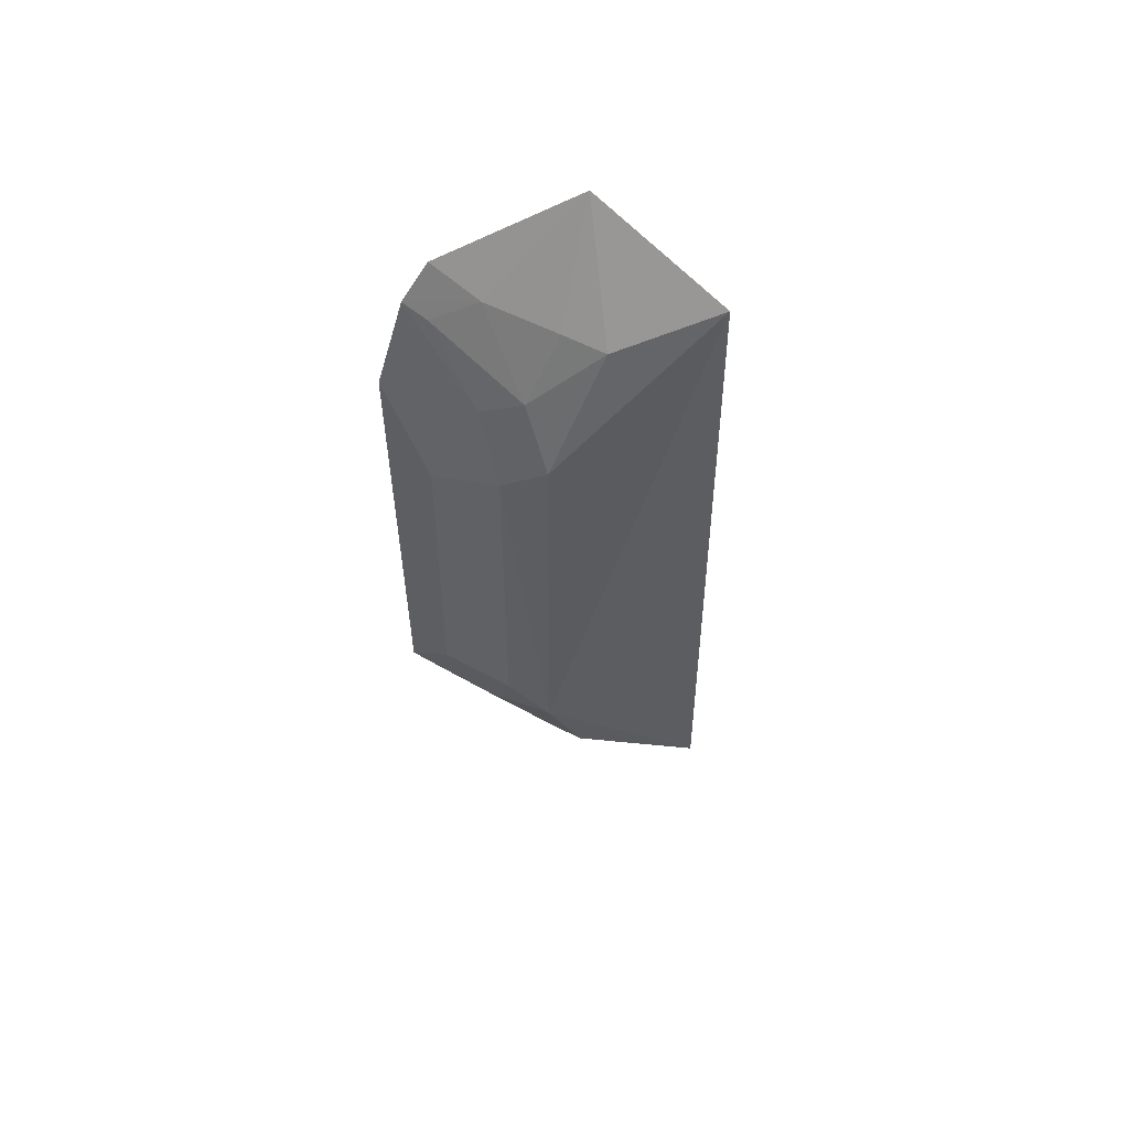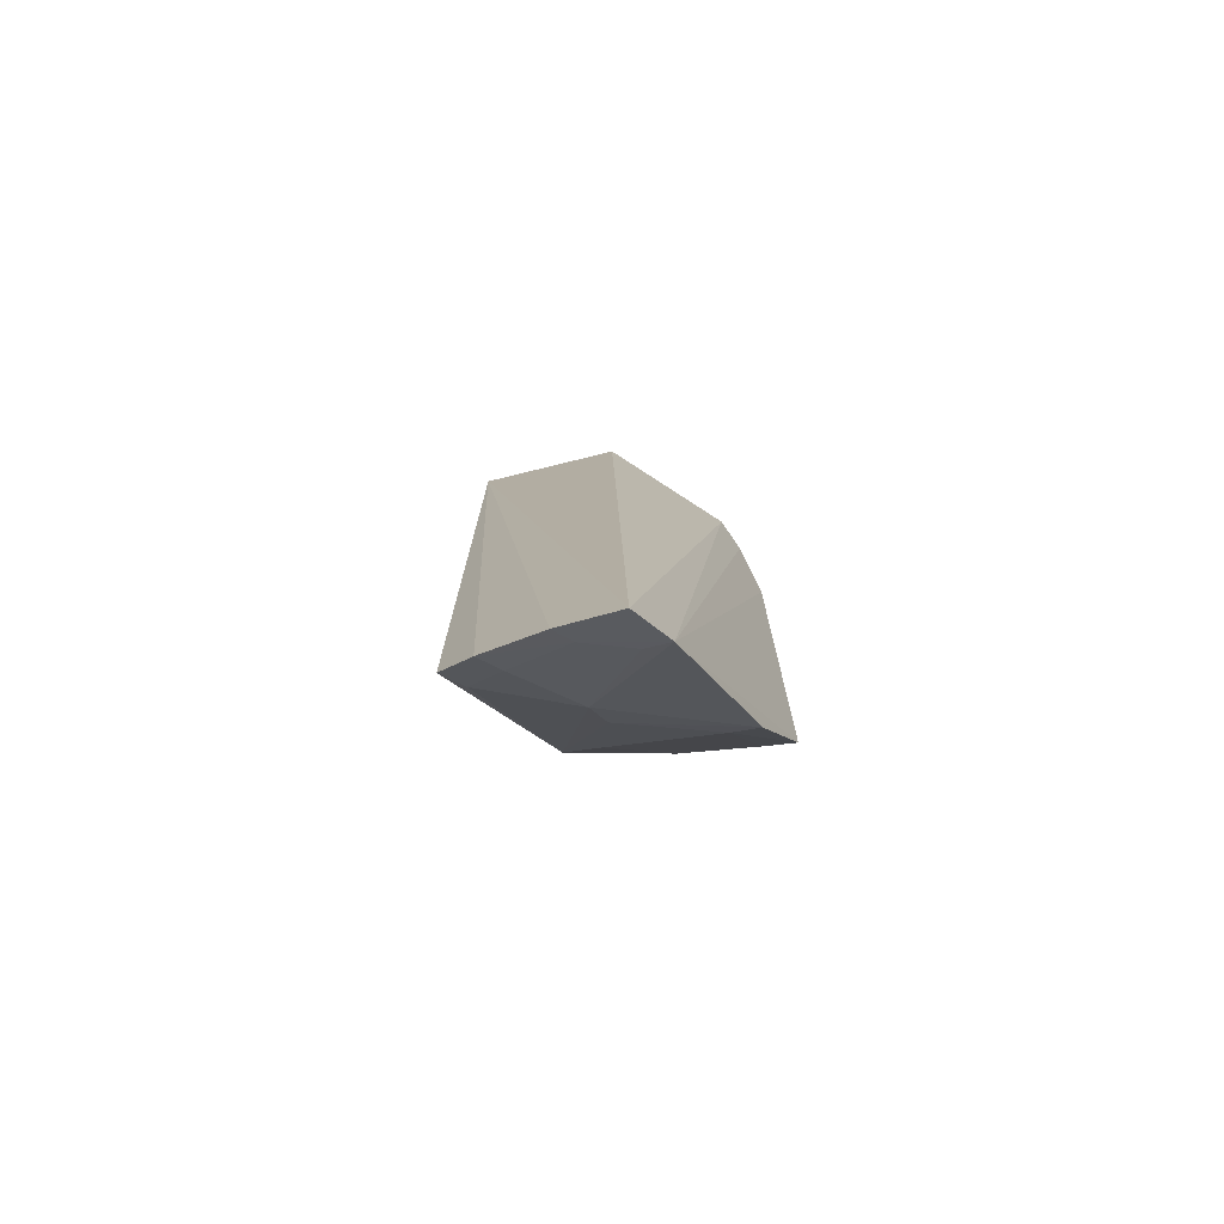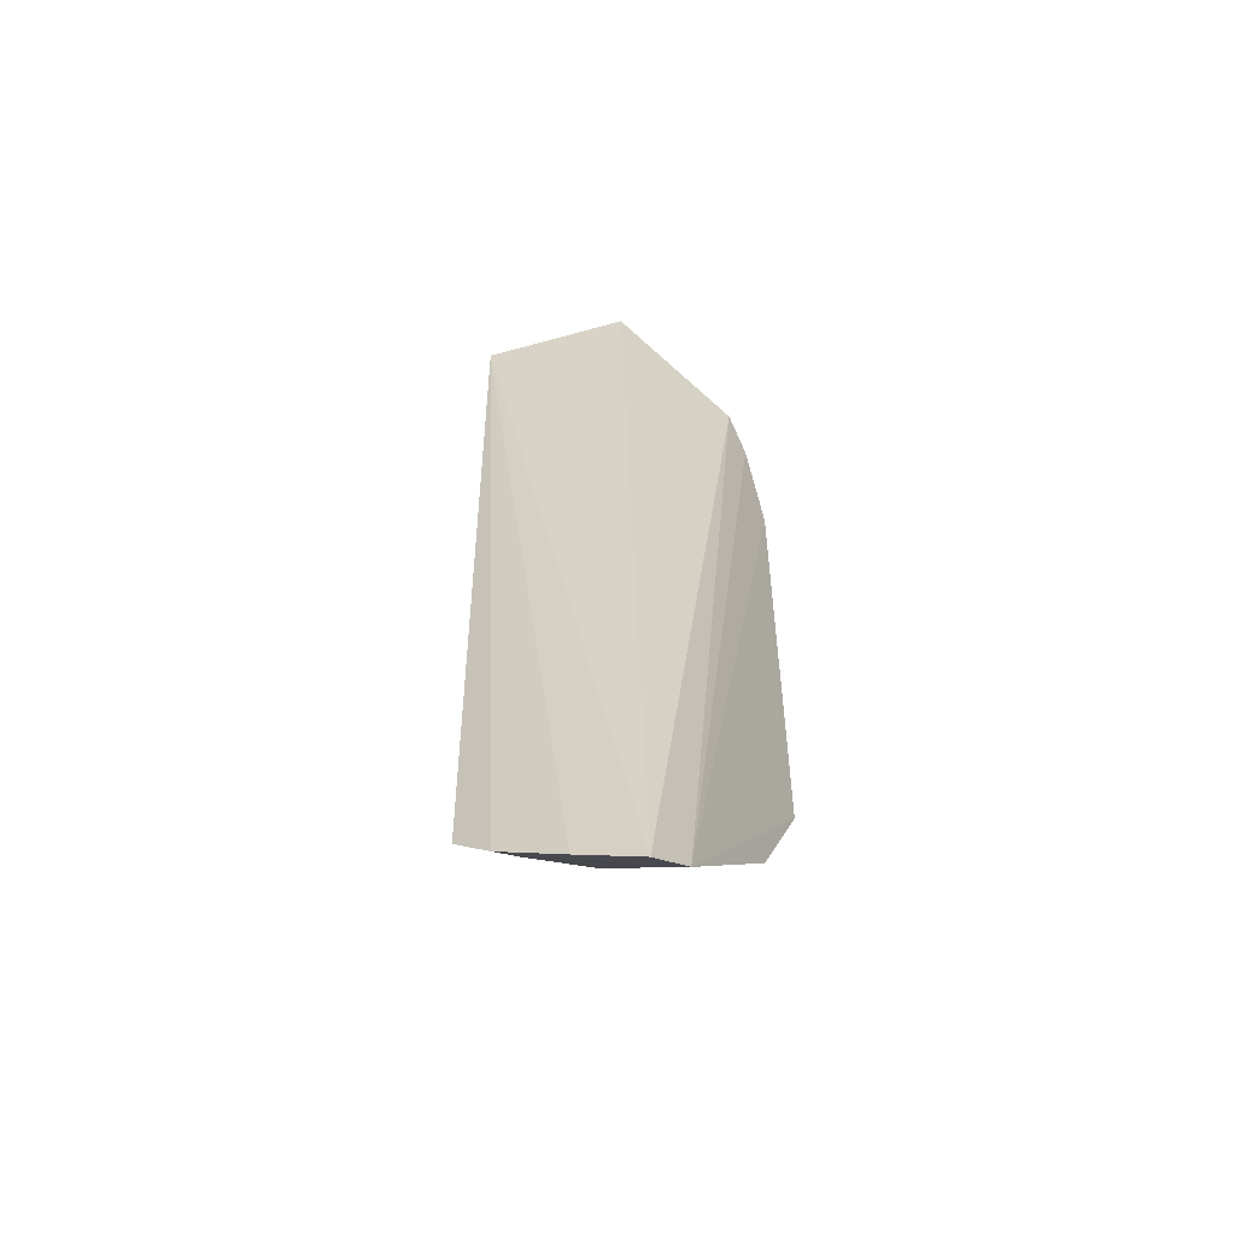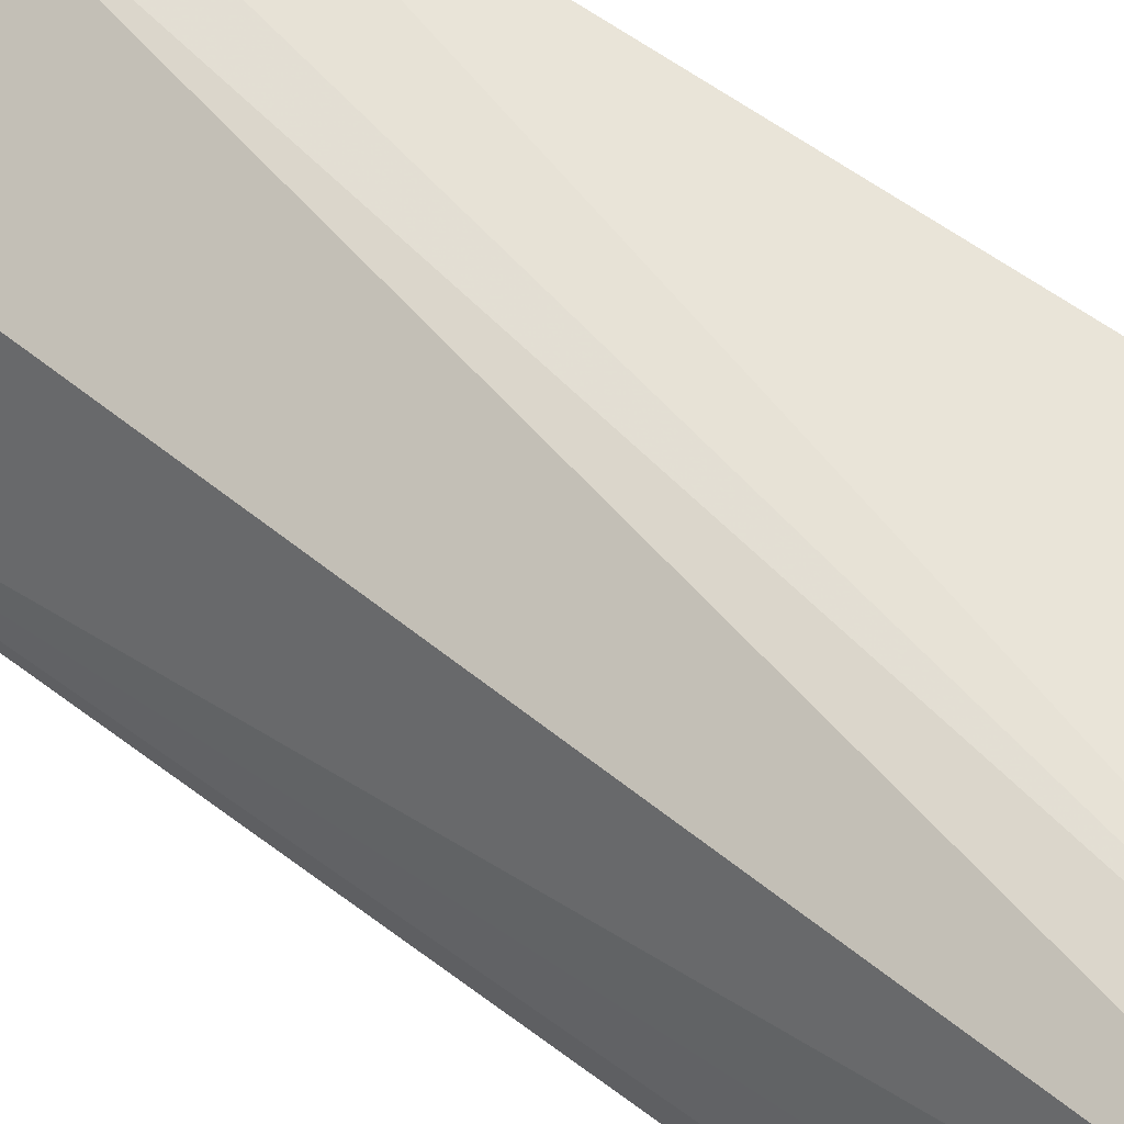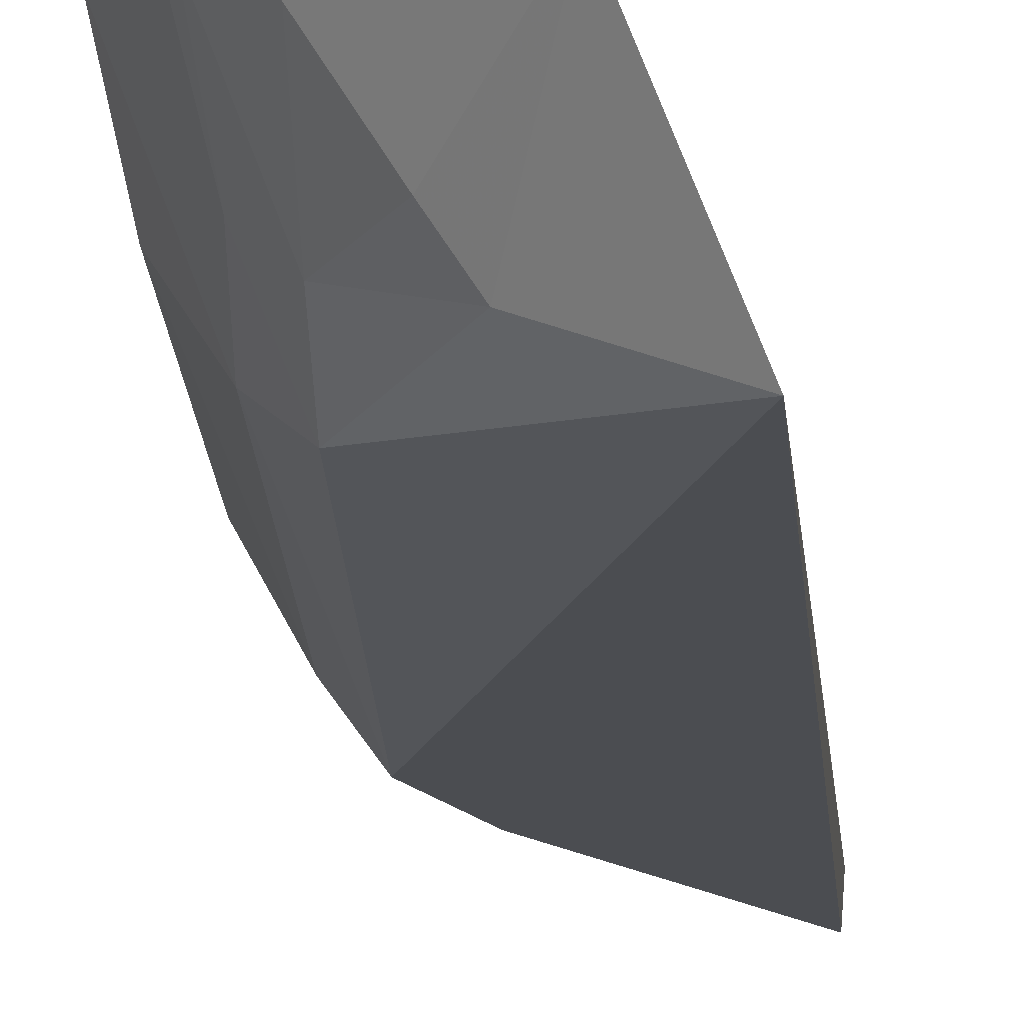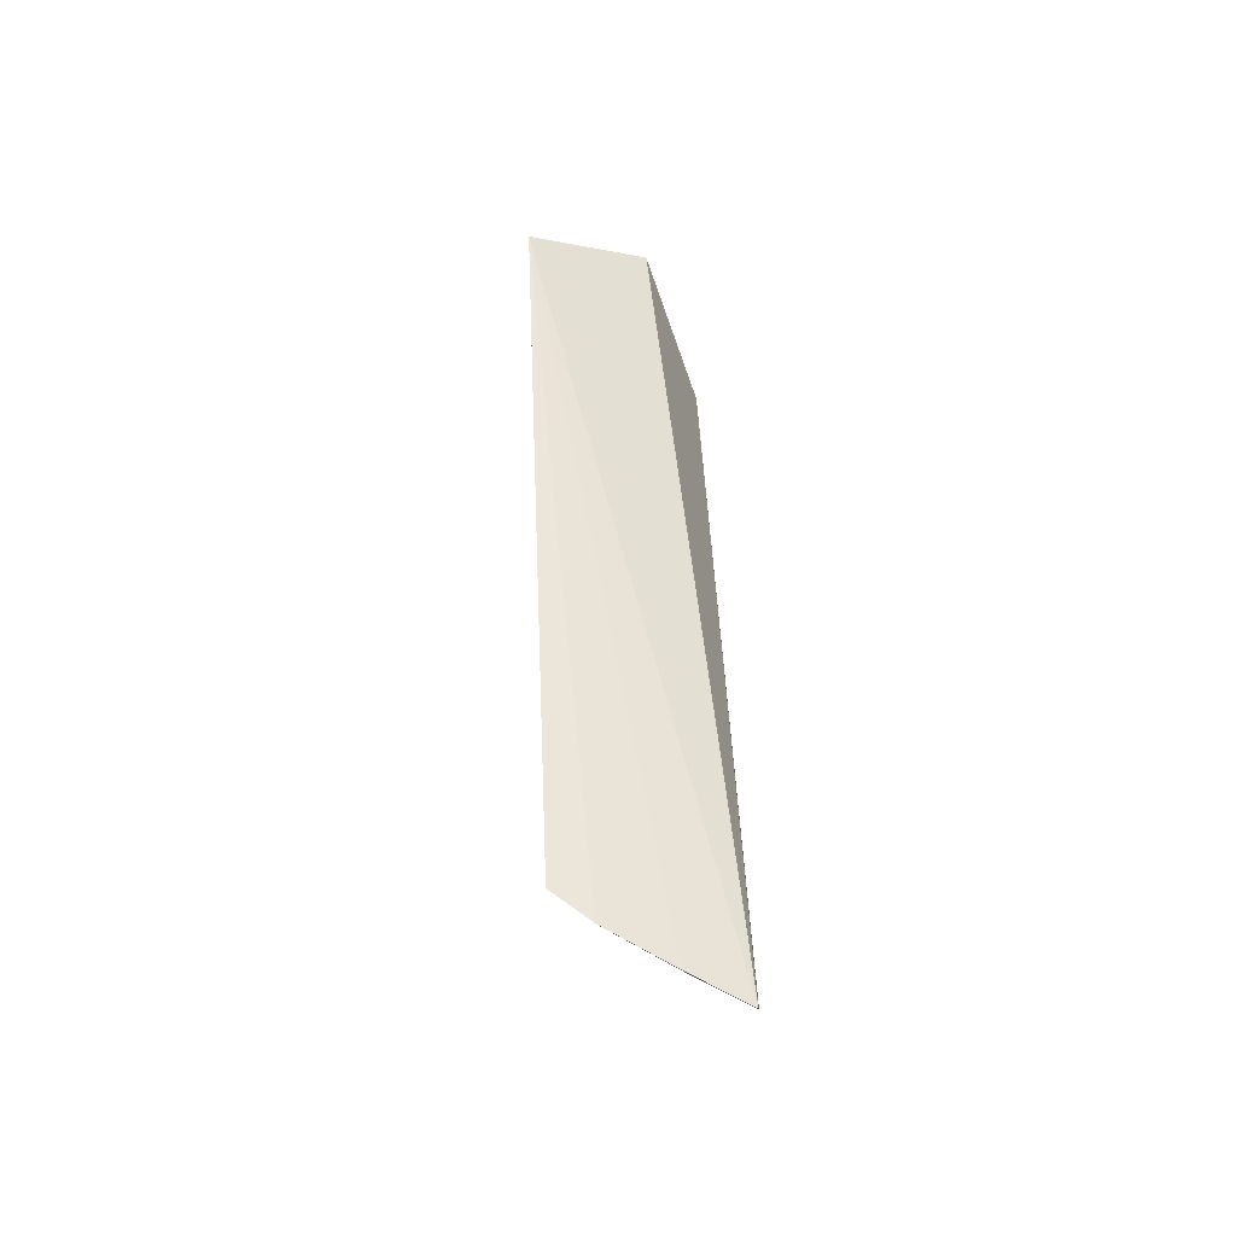
<metadata>
{"format":"obj","ext":"obj","renderer":"f3d","projection":"perspective","resolution":1024,"background":"white","views":[{"elev":56.1,"azim":-31.0,"up":"+Z"},{"elev":-73.4,"azim":122.9,"up":"+Z"},{"elev":-53.9,"azim":118.5,"up":"+Z"},{"elev":59.3,"azim":126.7,"up":"+Y"},{"elev":-17.8,"azim":2.2,"up":"+Y"},{"elev":-42.4,"azim":83.3,"up":"+Z"}]}
</metadata>
<code>
v -0.3642 -0.1855 0.1752
v -0.3476 -0.1548 -0.201
v -0.355 -0.1012 -0.2244
v -0.4525 -0.09735 0.1462
v -0.4304 -0.1667 -0.08332
v -0.3891 -0.1294 0.2
v -0.3497 -0.1268 -0.215
v -0.3489 -0.1712 -0.1875
v -0.4296 -0.1671 0.1014
v -0.4335 -0.09649 -0.1546
v -0.4409 -0.09928 0.1636
v -0.4594 -0.1247 0.07236
v -0.4124 -0.1657 -0.1257
v -0.388 -0.1378 -0.1793
v -0.375 -0.09708 -0.212
v -0.4028 -0.1653 0.1543
v -0.4432 -0.1525 0.08638
v -0.464 -0.09561 -0.1013
v -0.3587 -0.1235 -0.2104
v -0.415 -0.15 -0.1379
v -0.3595 -0.167 -0.182
v -0.4132 -0.1498 0.1562
v -0.4426 -0.1367 0.1154
v -0.4651 -0.09615 0.1048
v -0.4428 -0.1518 -0.06989
v -0.4441 -0.1362 -0.09854
v -0.3582 -0.1506 -0.1955
v -0.3725 -0.1074 -0.2086
v -0.3997 -0.1378 -0.1664
v -0.4301 -0.1075 -0.1514
v -0.4311 -0.1218 0.1575
v -0.4301 -0.151 0.1269
v -0.4589 -0.1225 -0.06984
v -0.4584 -0.1081 -0.09959
v -0.4474 -0.1084 0.1436
f 6 1 3
f 7 1 2
f 7 3 1
f 8 2 1
f 8 1 5
f 9 5 1
f 11 6 3
f 13 8 5
f 15 14 10
f 15 11 3
f 15 4 11
f 16 1 6
f 16 9 1
f 17 5 9
f 18 15 10
f 19 7 2
f 19 15 3
f 19 3 7
f 21 2 8
f 21 8 13
f 21 13 14
f 22 16 6
f 23 17 9
f 24 12 17
f 24 18 12
f 24 4 15
f 24 15 18
f 24 23 4
f 24 17 23
f 25 17 12
f 25 5 17
f 26 13 5
f 26 5 25
f 26 20 13
f 27 19 2
f 27 14 19
f 27 21 14
f 27 2 21
f 28 19 14
f 28 14 15
f 28 15 19
f 29 10 14
f 29 14 13
f 29 13 20
f 30 18 10
f 30 29 20
f 30 10 29
f 30 20 26
f 31 22 6
f 31 6 11
f 31 11 4
f 32 9 16
f 32 16 22
f 32 22 31
f 32 23 9
f 33 25 12
f 33 12 18
f 33 26 25
f 34 30 26
f 34 18 30
f 34 33 18
f 34 26 33
f 35 32 31
f 35 31 4
f 35 4 23
f 35 23 32

</code>
